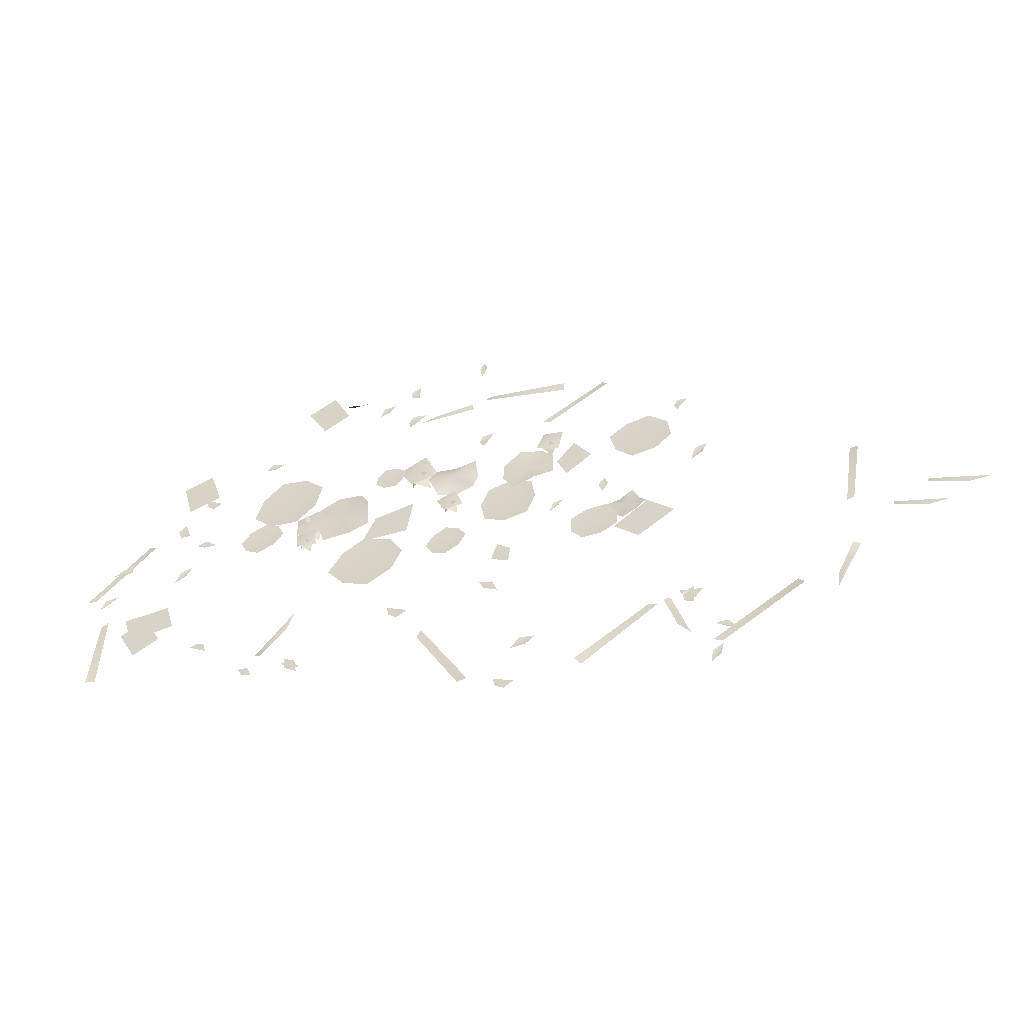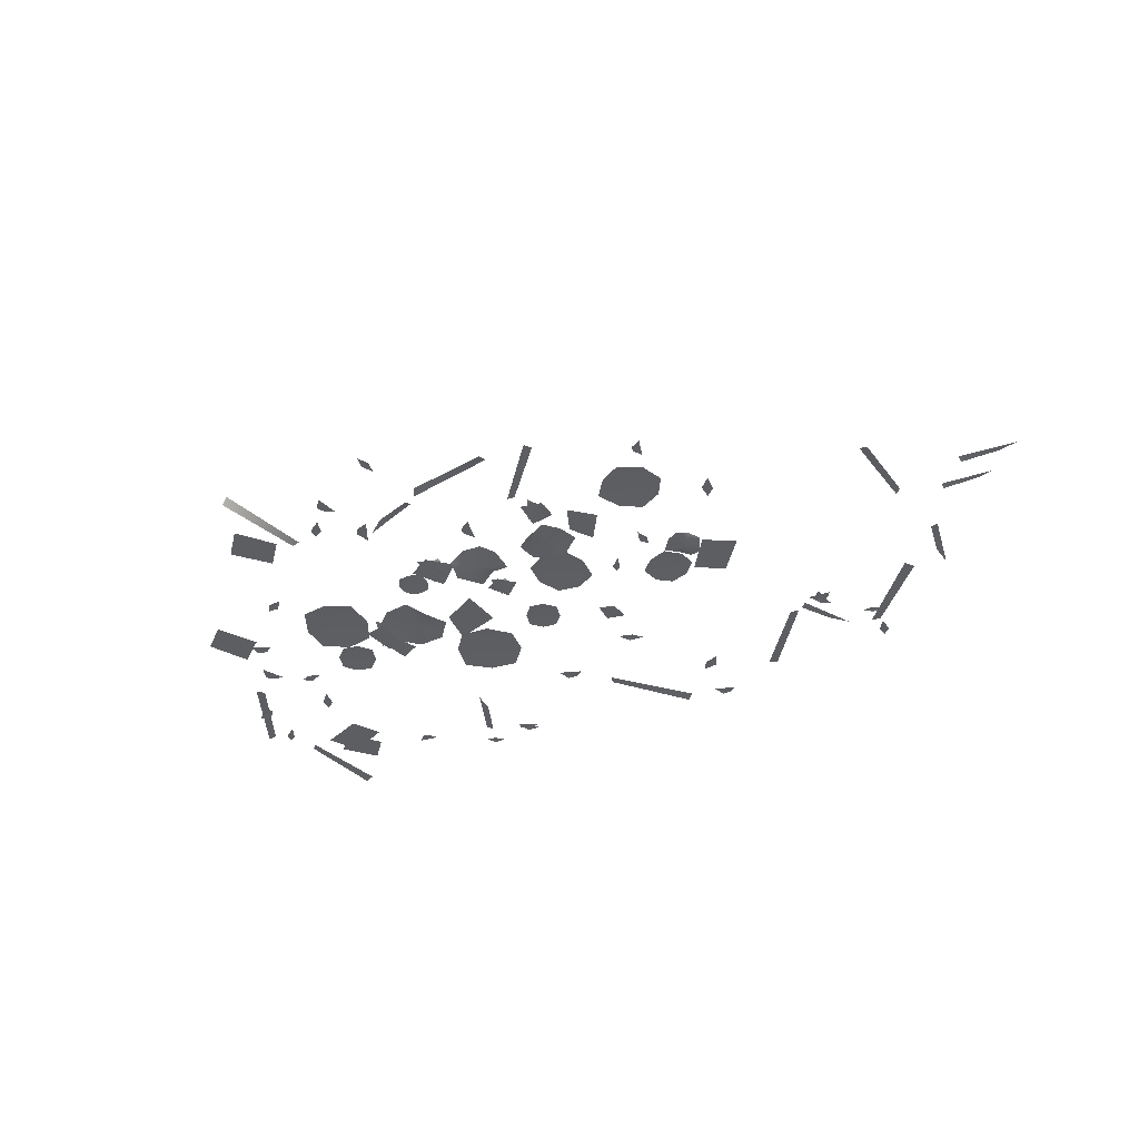
<metadata>
{"format":"obj","ext":"obj","renderer":"f3d","projection":"perspective","resolution":1024,"background":"white","views":[{"elev":-53.5,"azim":17.2,"up":"+Z"},{"elev":-39.1,"azim":42.5,"up":"+Y"}]}
</metadata>
<code>
g NewMesh_tris_264
v 3.903 0.0002629 0.4221
v 3.461 0.008011 0.3033
v 3.633 0.02024 0.0193
v 3.998 -0.05079 0.06468
v 4.32 0.0112 0.187
v 4.329 -0.03307 0.5707
v 4.142 0.007398 0.8113
v 3.788 -0.08349 0.7994
v 3.483 0.004002 0.6371
v 0.6524 0.0003239 0.346
v 0.5436 0.009938 0.9034
v 0.1771 0.02511 0.7144
v 0.2018 -0.06303 0.2594
v 0.3254 0.01389 -0.1495
v 0.7994 -0.04104 -0.195
v 1.113 0.009177 0.01583
v 1.129 -0.1036 0.4555
v 0.9548 0.004964 0.847
v 2.57 0.002064 0.7463
v 2.157 -0.02058 0.7771
v 2.272 0.0629 1.064
v 2.597 0.1245 1.109
v 2.961 0.0413 1.072
v 2.98 0.1282 0.7273
v 2.933 0.03587 0.3665
v 2.591 0.1339 0.3631
v 2.319 0.01989 0.3304
v 2.57 0.002064 0.7463
v 2.272 0.0629 1.064
v 2.157 -0.02058 0.7771
v 2.597 0.1245 1.109
v 2.961 0.0413 1.072
v 2.98 0.1282 0.7273
v 2.933 0.03587 0.3665
v 2.591 0.1339 0.3631
v 2.319 0.01989 0.3304
v 5.505 0.001397 -1.201
v 5.626 -0.01391 -1.453
v 5.42 0.04251 -1.482
v 5.283 0.08413 -1.307
v 5.182 0.02791 -1.082
v 5.377 0.08665 -0.9541
v 5.604 0.02425 -0.8595
v 5.722 0.09049 -1.059
v 5.833 0.01344 -1.207
v 5.505 0.001397 -1.201
v 5.42 0.04251 -1.482
v 5.626 -0.01391 -1.453
v 5.283 0.08413 -1.307
v 5.182 0.02791 -1.082
v 5.377 0.08665 -0.9541
v 5.604 0.02425 -0.8595
v 5.722 0.09049 -1.059
v 5.833 0.01344 -1.207
v 1.454 0.01193 1.135
v 1.338 0 0.9039
v 1.549 0 0.8766
v 1.679 0 1.023
v 1.733 0 1.228
v 1.571 0 1.365
v 1.373 0 1.402
v 1.23 0 1.246
v 1.2 0 1.053
v 1.148 0.02686 -1.034
v 1.521 0 -0.5863
v 1.07 0 -0.4192
v 0.7123 0 -0.6759
v 0.4889 0 -1.097
v 0.7758 0 -1.481
v 1.192 0 -1.662
v 1.584 0 -1.392
v 1.747 0 -0.984
v 5.842 0.02309 0.5362
v 6.291 1.907e-06 0.7573
v 5.995 1.907e-06 1.046
v 5.625 1.907e-06 0.9696
v 5.302 1.907e-06 0.7173
v 5.393 1.907e-06 0.315
v 5.657 1.907e-06 0.02778
v 6.059 1.907e-06 0.1028
v 6.33 1.907e-06 0.3659
v -0.8055 0.03677 0.337
v -1.073 0.01545 0.09377
v -0.8462 0.01545 -0.03956
v -0.5868 0.01545 0.09579
v -0.4281 0.01545 0.3283
v -0.5376 0.01545 0.5802
v -0.7734 0.01545 0.7024
v -1.024 0.01545 0.5781
v -1.178 0.01545 0.3365
v 2.488 0.03328 -0.992
v 2.71 0.01399 -0.7516
v 2.495 0.01399 -0.6494
v 2.272 0.01399 -0.7918
v 2.147 0.01399 -1.014
v 2.266 0.01399 -1.232
v 2.488 0.01399 -1.324
v 2.704 0.01399 -1.192
v 2.824 0.01399 -0.9622
v 3.537 0.05258 -0.3115
v 3.494 0.0221 -0.827
v 3.861 0.0221 -0.7449
v 4 0.0221 -0.3504
v 3.94 0.0221 0.04752
v 3.58 0.0221 0.2041
v 3.214 0.0221 0.102
v 3.073 0.0221 -0.2725
v 3.147 0.0221 -0.6755
v -0.3964 0.06264 1.194
v -0.1188 0.02632 1.745
v -0.5616 0.02632 1.818
v -0.8915 0.02632 1.444
v -1.002 0.02632 0.9778
v -0.674 0.02632 0.6441
v -0.2245 0.02632 0.5937
v 0.09865 0.02632 0.9444
v 0.1962 0.02632 1.423
v 4.958 0.04083 -1.441
v 5.342 0.01716 -1.322
v 5.176 0.01716 -1.082
v 4.851 0.01716 -1.096
v 4.583 0.01716 -1.255
v 4.575 0.01716 -1.56
v 4.755 0.01716 -1.794
v 5.065 0.01716 -1.787
v 5.334 0.01716 -1.616
v 1.897 0 0.2294
v 1.243 0.01219 0.08278
v 1.042 0 -0.4711
v 1.802 0.01219 -0.4529
v 4.697 1.907e-06 0.8106
v 4.392 0.009114 0.4121
v 4.544 1.907e-06 -0.00149
v 4.97 0.009114 0.3741
v 3.553 1.907e-06 -1.936
v 3.582 0.005687 -1.624
v 3.365 1.907e-06 -1.456
v 3.264 0.005687 -1.795
v 0.1825 0.04397 -0.1508
v 0.157 -0.002231 0.1936
v -0.13 -0.002231 -0.1772
v -0.171 0.03939 0.1879
v 0.04616 0.1576 -0.162
v -0.159 0.009801 -0.07611
v 0.1722 -0.008351 0.09197
v -0.05935 0.1297 0.2003
v 0.1506 0.09023 0.03072
v 0.06498 -0.01805 -0.1175
v -0.04665 0.02624 0.1418
v -0.1277 0.149 -0.03451
v 0.04616 0.1576 -0.162
v 0.1722 -0.008351 0.09197
v -0.159 0.009801 -0.07611
v -0.05935 0.1297 0.2003
v 0.1506 0.09023 0.03072
v -0.04665 0.02624 0.1418
v 0.06498 -0.01805 -0.1175
v -0.1277 0.149 -0.03451
v 2.289 0.06757 0.9958
v 2.08 -0.003429 1.483
v 1.848 -0.003429 0.801
v 1.606 0.06053 1.311
v 2.096 0.2423 0.9112
v 1.755 0.01506 0.9334
v 2.153 -0.01283 1.343
v 1.762 0.1993 1.385
v 2.152 0.1387 1.244
v 2.101 -0.02775 0.9854
v 1.81 0.04032 1.306
v 1.78 0.229 1.009
v 2.096 0.2423 0.9112
v 2.153 -0.01283 1.343
v 1.755 0.01506 0.9334
v 1.762 0.1993 1.385
v 2.152 0.1387 1.244
v 1.81 0.04032 1.306
v 2.101 -0.02775 0.9854
v 1.78 0.229 1.009
v 4.403 0.05055 0.8356
v 4.511 -0.002563 1.218
v 4.055 -0.002563 0.9299
v 4.154 0.04529 1.341
v 4.251 0.1813 0.8771
v 4.063 0.01127 1.051
v 4.487 -0.0096 1.102
v 4.28 0.1491 1.31
v 4.44 0.1037 1.044
v 4.289 -0.02076 0.9178
v 4.27 0.03017 1.242
v 4.114 0.1713 1.083
v 4.251 0.1813 0.8771
v 4.487 -0.0096 1.102
v 4.063 0.01127 1.051
v 4.28 0.1491 1.31
v 4.44 0.1037 1.044
v 4.27 0.03017 1.242
v 4.289 -0.02076 0.9178
v 4.114 0.1713 1.083
v -0.2001 0.06571 0.6595
v -0.1621 -0.003334 0.1449
v 0.2669 -0.003334 0.6991
v 0.3281 0.05886 0.1534
v 0.003596 0.2356 0.6763
v 0.3102 0.01465 0.5479
v -0.1848 -0.01248 0.2968
v 0.1613 0.1938 0.1348
v -0.1525 0.1348 0.3883
v -0.02452 -0.02698 0.6097
v 0.1423 0.03921 0.2223
v 0.2635 0.2227 0.4858
v 0.003596 0.2356 0.6763
v -0.1848 -0.01248 0.2968
v 0.3102 0.01465 0.5479
v 0.1613 0.1938 0.1348
v -0.1525 0.1348 0.3883
v 0.1423 0.03921 0.2223
v -0.02452 -0.02698 0.6097
v 0.2635 0.2227 0.4858
v 2.752 0.04578 -0.04263
v 2.621 -0.002323 0.2925
v 2.449 -0.002323 -0.1641
v 2.297 0.04101 0.187
v 2.619 0.1641 -0.09532
v 2.389 0.01021 -0.07225
v 2.668 -0.008695 0.196
v 2.404 0.135 0.2333
v 2.665 0.09395 0.1284
v 2.624 -0.0188 -0.04523
v 2.434 0.02732 0.1789
v 2.407 0.1551 -0.0213
v 2.619 0.1641 -0.09532
v 2.668 -0.008695 0.196
v 2.389 0.01021 -0.07225
v 2.404 0.135 0.2333
v 2.665 0.09395 0.1284
v 2.434 0.02732 0.1789
v 2.624 -0.0188 -0.04523
v 2.407 0.1551 -0.0213
v -3.315 -1.907e-06 -0.3359
v -3.535 -0.0267 -0.4096
v -3.621 -1.907e-06 -0.5867
v -3.442 -0.0267 -0.5113
v 4.492 1.907e-06 -0.6787
v 4.307 -0.02339 -0.7631
v 4.248 1.907e-06 -0.9253
v 4.397 -0.02339 -0.8432
v 7.005 5.722e-06 -4.793
v 6.871 -0.02489 -4.624
v 6.688 5.722e-06 -4.604
v 6.811 -0.02489 -4.737
v 3.058 0 3.58
v 3.164 -0.02744 3.793
v 3.098 0 3.985
v 3.023 -0.02744 3.8
v 3.302 -0.02406 -2.411
v 3.072 1.907e-06 -2.31
v 3.375 1.907e-06 -2.614
v 3.158 -0.02406 -2.51
v 6.688 -0.02492 -0.2274
v 6.609 3.815e-06 -0.4748
v 6.89 3.815e-06 -0.1303
v 6.806 -0.02492 -0.3651
v 6.725 -0.02192 -5.307
v 6.764 5.722e-06 -5.082
v 6.561 5.722e-06 -5.416
v 6.605 -0.02192 -5.202
v -2.102 -0.02385 -0.2485
v -2.013 -1.907e-06 -0.01613
v -2.299 -1.907e-06 -0.3311
v -2.208 -0.02385 -0.1111
v 3.828 -0.02537 -4.09
v 3.962 3.815e-06 -3.92
v 3.567 3.815e-06 -4.086
v 3.734 -0.02537 -3.916
v -0.06306 -0.02542 -3.307
v 0.1258 0 -3.413
v -0.1004 0 -3.048
v 0.09439 -0.02542 -3.187
v -0.01206 -0.02105 -3.318
v 0.1673 0 -3.322
v -0.1401 0 -3.143
v 0.05614 -0.02105 -3.169
v -0.7064 -0.01925 -3.081
v -0.8661 0 -3.044
v -0.6252 0 -3.262
v -0.7958 -0.01925 -3.202
v -0.781 -0.02199 2.435
v -0.9253 -1.907e-06 2.315
v -0.5601 -1.907e-06 2.384
v -0.7324 -0.02199 2.27
v 5.071 -0.02004 -0.5661
v 5.129 1.907e-06 -0.7269
v 5.183 1.907e-06 -0.3925
v 5.227 -0.02004 -0.5757
v 1.249 -0.0218 3.293
v 1.175 -1.907e-06 3.122
v 1.467 -1.907e-06 3.348
v 1.366 -0.0218 3.169
v -1.826 -0.02118 0.6072
v -2.002 -1.907e-06 0.5675
v -1.659 -1.907e-06 0.4675
v -1.856 -0.02118 0.4446
v -1.512 0 -2.362
v -1.655 0 -2.141
v -1.79 -0.02077 -2.215
v -1.546 -0.02077 -2.198
v 3.315 3.815e-06 -4.684
v 3.486 3.815e-06 -4.939
v 3.644 -0.02433 -4.851
v 3.357 -0.02433 -4.875
v 1.569 1.907e-06 -2.402
v 1.734 1.907e-06 -2.69
v 1.911 -0.02627 -2.606
v 1.6 -0.02627 -2.611
v 3.3 0 1.694
v 3.035 0 1.517
v 3.127 -0.02523 1.353
v 3.102 -0.02523 1.65
v -3.486 -1.907e-06 0.2849
v -3.159 -1.907e-06 0.2729
v -3.137 -0.02587 0.4638
v -3.295 -0.02587 0.2023
v 6.427 3.815e-06 -3.651
v 6.258 3.815e-06 -3.932
v 6.415 -0.02595 -4.044
v 6.262 -0.02595 -3.778
v 6.203 3.815e-06 -3.684
v 6.436 3.815e-06 -3.91
v 6.579 -0.02562 -3.784
v 6.289 -0.02562 -3.872
v 6.656 1.907e-06 1.275
v 6.423 1.907e-06 1.146
v 6.488 -0.02106 1.004
v 6.489 -0.02106 1.252
v -1.956 -1.907e-06 1.851
v -1.836 -1.907e-06 1.566
v -1.664 -0.02446 1.623
v -1.951 -0.02446 1.654
v 2.039 -1.907e-06 2.792
v 1.722 -1.907e-06 2.683
v 1.771 -0.02661 2.491
v 1.826 -0.02661 2.801
v 1.901 -1.907e-06 3.727
v 1.756 -1.907e-06 3.455
v 1.909 -0.02438 3.357
v 1.752 -0.02438 3.599
v -2.297 -1.907e-06 1.261
v -2.36 -1.907e-06 0.9391
v -2.175 -0.02596 0.8872
v -2.409 -0.02596 1.085
v -2.678 -1.907e-06 -1.156
v -2.803 -1.907e-06 -2.028
v -2.402 -1.907e-06 -1.756
v -3.108 -1.907e-06 -1.443
v -3.075 -1.907e-06 -1.069
v -2.191 -1.907e-06 -1.504
v -2.341 -1.907e-06 -0.9837
v -2.919 -1.907e-06 -1.626
v 0.254 -1.907e-06 4.085
v 0.1174 -1.907e-06 3.133
v 0.5544 -1.907e-06 3.429
v -0.2156 -1.907e-06 3.771
v -2.275 -1.907e-06 1.653
v -1.973 -1.907e-06 2.573
v -2.459 -1.907e-06 2.355
v -1.755 -1.907e-06 1.881
v 6.254 3.815e-06 -1.669
v 5.273 3.815e-06 -1.734
v 5.662 3.815e-06 -2.109
v 5.841 3.815e-06 -1.265
v -3.401 0.00741 -2.466
v -3.521 0.009944 -1.06
v -3.552 -0.02291 -2.463
v -3.4 0.005546 -0.9883
v 2.91 0.007845 -4.518
v 2.078 0.01053 -3.278
v 2.77 -0.02424 -4.592
v 2.153 0.005872 -3.15
v -2.904 0.007657 0.8926
v -3.744 0.01027 -0.3005
v -2.788 -0.02367 0.7904
v -3.887 0.00573 -0.2764
v 7.964 0.00812 -4.04
v 6.761 0.01089 -5.01
v 8.053 -0.02507 -4.178
v 6.622 0.006079 -4.943
v 4.657 0.007641 -4.801
v 5.724 0.01025 -3.811
v 4.565 -0.0236 -4.677
v 5.859 0.00572 -3.864
v 9.088 0.00648 -1.21
v 8.999 0.008693 -2.44
v 9.217 -0.02 -1.233
v 8.885 0.004852 -2.485
v 5.247 0.006614 2.414
v 4.28 0.008875 1.606
v 5.321 -0.02044 2.302
v 4.165 0.004951 1.658
v -0.5201 -0.0155 -2.845
v -0.1297 0.01008 -2.308
v -0.6176 0.0154 -2.784
v -0.01869 -0.009973 -1.969
v 5.958 -0.01453 -3.813
v 6.128 0.009457 -4.411
v 6.059 0.01444 -3.776
v 6.315 -0.009347 -4.689
v 10.1 -0.01455 -2.535
v 10.69 0.009468 -2.738
v 10.13 0.01446 -2.431
v 11.03 -0.009355 -2.745
v 9.536 -0.01282 -2.879
v 10.06 0.008346 -3.049
v 9.559 0.01274 -2.787
v 10.35 -0.008245 -3.049
v 8.843 -0.01503 -3.529
v 8.561 0.009781 -4.106
v 8.946 0.01493 -3.57
v 8.512 -0.009664 -4.449
v 2.898 -0.01488 2.731
v 2.263 0.009679 2.687
v 2.914 0.01478 2.622
v 1.944 -0.009574 2.559
v 0.3948 0.4827 4.444
v 0.2681 0.3964 4.412
v 0.8884 -0.1783 3.348
v 1.043 -0.1889 3.345
v 4.535 0.04022 2.544
v 4.55 0.007297 2.693
v 3.225 0.00711 2.861
v 3.133 -0.02443 2.744
f 129 128 127
f 129 127 130
f 133 132 131
f 133 131 134
f 137 136 135
f 137 135 138
f 141 142 140
f 141 140 139
f 145 146 144
f 145 144 143
f 149 150 148
f 149 148 147
f 153 154 152
f 153 152 151
f 157 158 156
f 157 156 155
f 161 162 160
f 161 160 159
f 165 166 164
f 165 164 163
f 169 170 168
f 169 168 167
f 173 174 172
f 173 172 171
f 177 178 176
f 177 176 175
f 181 182 180
f 181 180 179
f 185 186 184
f 185 184 183
f 189 190 188
f 189 188 187
f 193 194 192
f 193 192 191
f 197 198 196
f 197 196 195
f 201 202 200
f 201 200 199
f 205 206 204
f 205 204 203
f 209 210 208
f 209 208 207
f 213 214 212
f 213 212 211
f 217 218 216
f 217 216 215
f 221 222 220
f 221 220 219
f 225 226 224
f 225 224 223
f 229 230 228
f 229 228 227
f 233 234 232
f 233 232 231
f 237 238 236
f 237 236 235
f 241 240 239
f 241 239 242
f 245 244 243
f 245 243 246
f 249 248 247
f 249 247 250
f 253 252 251
f 253 251 254
f 257 258 256
f 257 256 255
f 261 262 260
f 261 260 259
f 265 266 264
f 265 264 263
f 269 270 268
f 269 268 267
f 273 274 272
f 273 272 271
f 277 278 276
f 277 276 275
f 281 282 280
f 281 280 279
f 285 286 284
f 285 284 283
f 289 290 288
f 289 288 287
f 293 294 292
f 293 292 291
f 297 298 296
f 297 296 295
f 301 302 300
f 301 300 299
f 303 305 304
f 303 304 306
f 307 309 308
f 307 308 310
f 311 313 312
f 311 312 314
f 315 317 316
f 315 316 318
f 319 321 320
f 319 320 322
f 323 325 324
f 323 324 326
f 327 329 328
f 327 328 330
f 331 333 332
f 331 332 334
f 335 337 336
f 335 336 338
f 339 341 340
f 339 340 342
f 343 345 344
f 343 344 346
f 347 349 348
f 347 348 350
f 351 353 352
f 351 352 354
f 355 357 356
f 355 356 358
f 359 361 360
f 359 360 362
f 363 365 364
f 363 364 366
f 367 369 368
f 367 368 370
f 371 373 372
f 371 372 374
f 375 377 376
f 375 376 378
f 379 381 380
f 379 380 382
f 383 385 384
f 383 384 386
f 387 389 388
f 387 388 390
f 391 393 392
f 391 392 394
f 395 397 396
f 395 396 398
f 401 402 400
f 401 400 399
f 405 406 404
f 405 404 403
f 409 410 408
f 409 408 407
f 413 414 412
f 413 412 411
f 417 418 416
f 417 416 415
f 421 422 420
f 421 420 419
f 425 424 423
f 425 423 426
f 429 428 427
f 429 427 430
f 9 8 1
f 9 1 2
f 2 1 3
f 4 3 1
f 4 1 5
f 5 1 6
f 1 8 7
f 1 7 6
f 18 17 10
f 18 10 11
f 11 10 12
f 13 12 10
f 13 10 14
f 14 10 15
f 10 17 16
f 10 16 15
f 27 26 19
f 27 19 20
f 20 19 21
f 22 21 19
f 22 19 23
f 23 19 24
f 19 26 25
f 19 25 24
f 31 32 28
f 31 28 29
f 29 28 30
f 34 35 28
f 34 28 33
f 33 28 32
f 36 30 28
f 36 28 35
f 45 44 37
f 45 37 38
f 38 37 39
f 40 39 37
f 40 37 41
f 41 37 42
f 37 44 43
f 37 43 42
f 49 50 46
f 49 46 47
f 47 46 48
f 52 53 46
f 52 46 51
f 51 46 50
f 54 48 46
f 54 46 53
f 63 62 55
f 63 55 56
f 56 55 57
f 58 57 55
f 58 55 59
f 59 55 60
f 61 60 55
f 61 55 62
f 72 71 64
f 72 64 65
f 65 64 66
f 67 66 64
f 67 64 68
f 68 64 69
f 70 69 64
f 70 64 71
f 81 80 73
f 81 73 74
f 74 73 75
f 76 75 73
f 76 73 77
f 77 73 78
f 79 78 73
f 79 73 80
f 90 89 82
f 90 82 83
f 83 82 84
f 85 84 82
f 85 82 86
f 86 82 87
f 82 89 88
f 82 88 87
f 99 98 91
f 99 91 92
f 92 91 93
f 94 93 91
f 94 91 95
f 95 91 96
f 91 98 97
f 91 97 96
f 108 107 100
f 108 100 101
f 101 100 102
f 103 102 100
f 103 100 104
f 104 100 105
f 100 107 106
f 100 106 105
f 117 116 109
f 117 109 110
f 110 109 111
f 112 111 109
f 112 109 113
f 113 109 114
f 109 116 115
f 109 115 114
f 126 125 118
f 126 118 119
f 119 118 120
f 121 120 118
f 121 118 122
f 122 118 123
f 118 125 124
f 118 124 123

</code>
